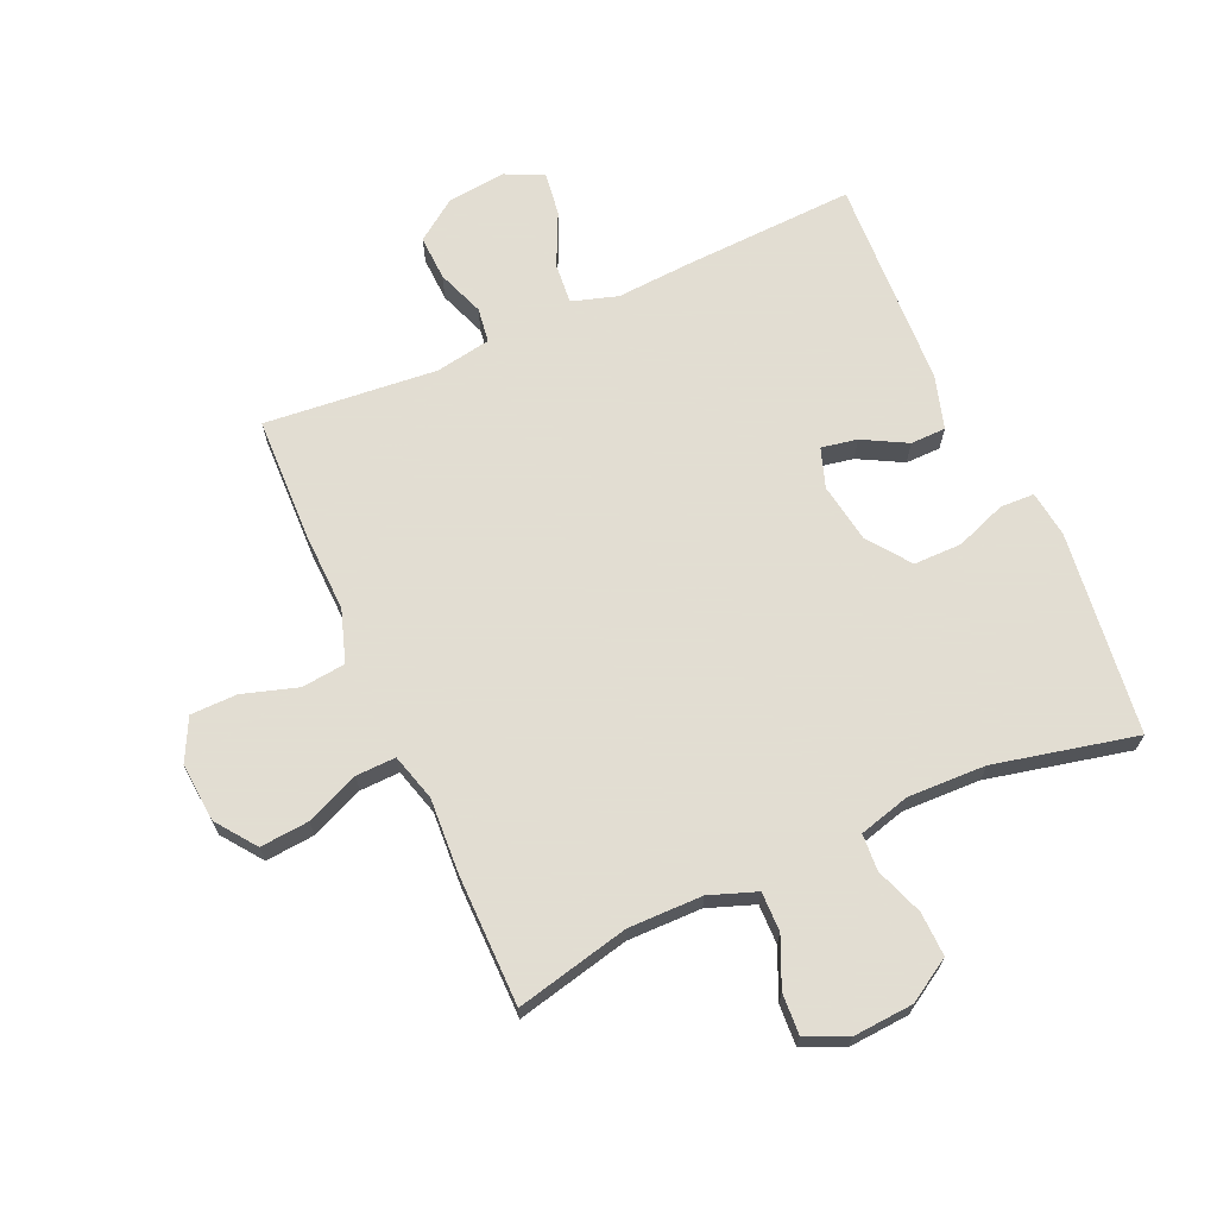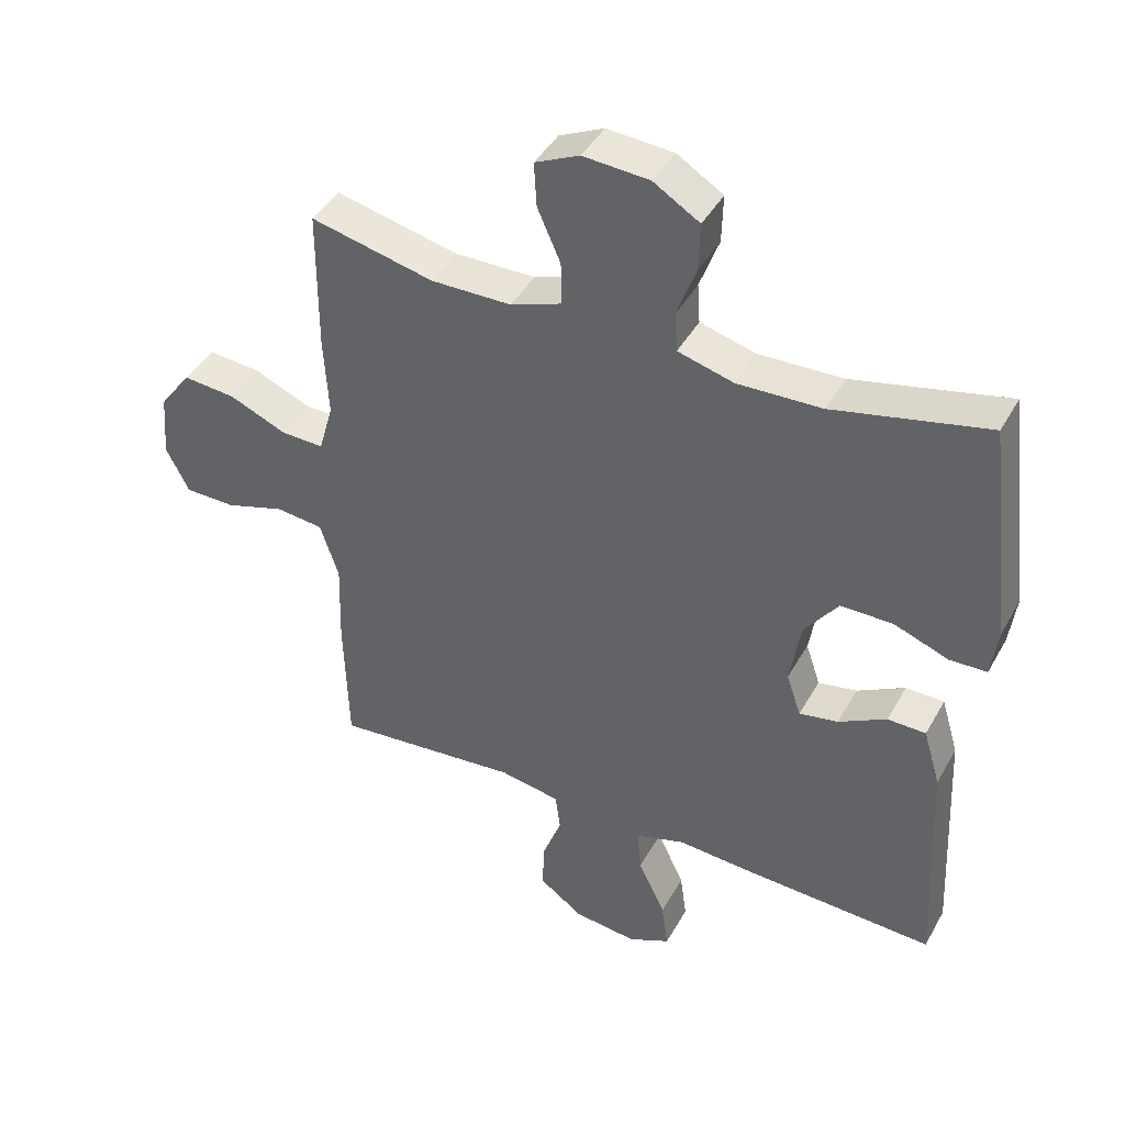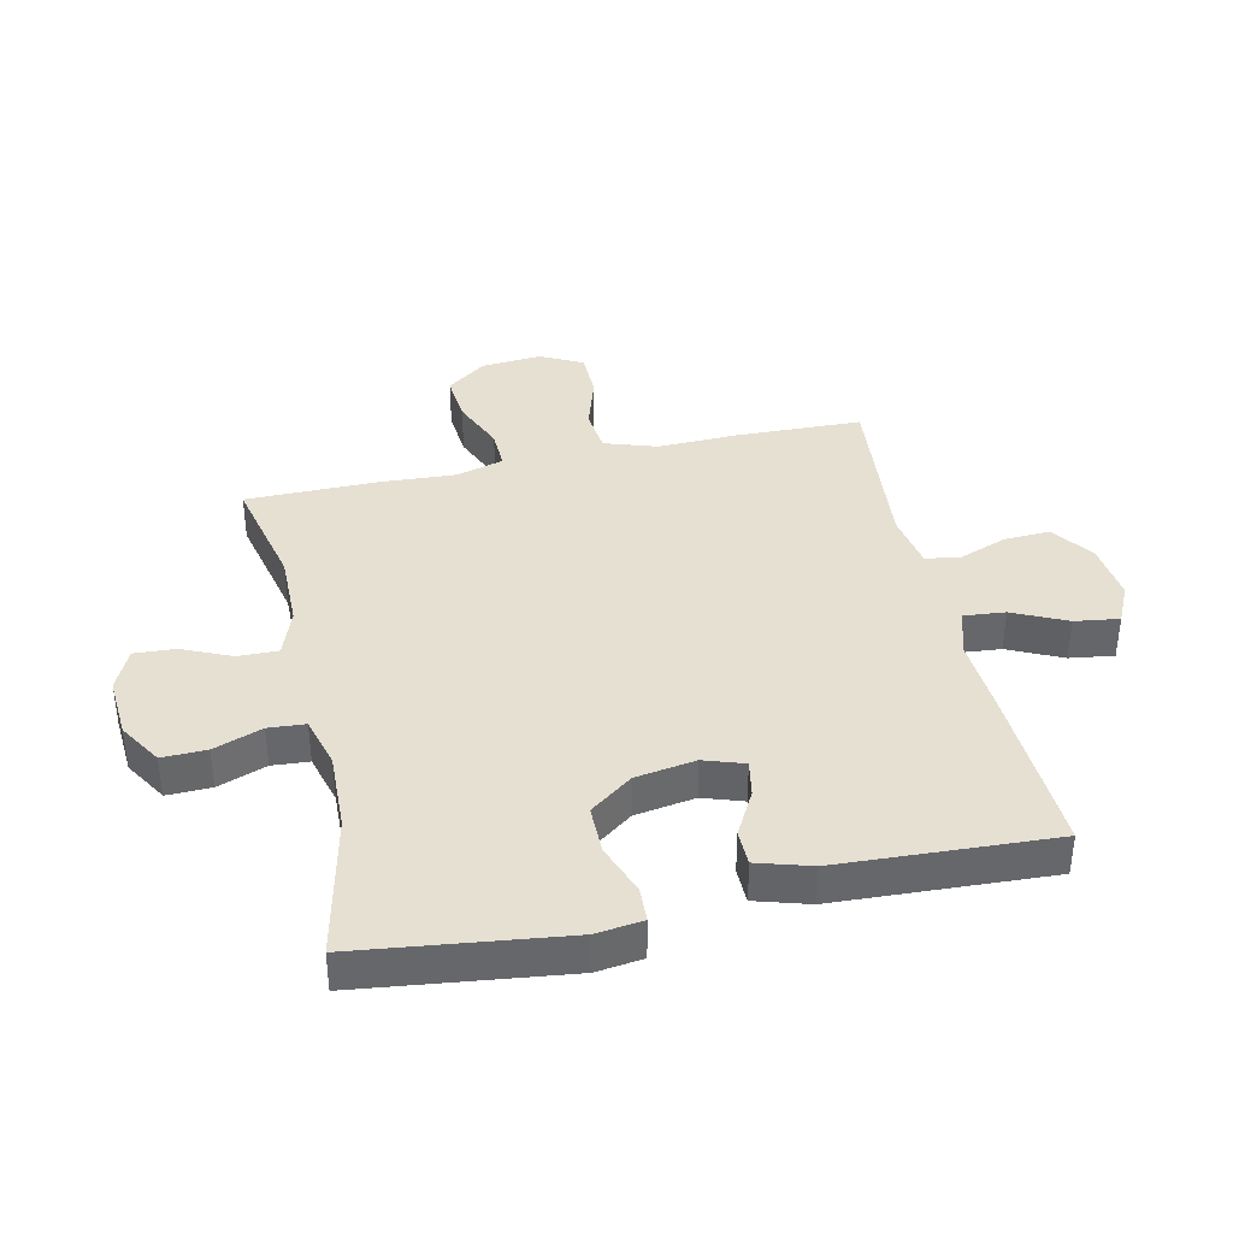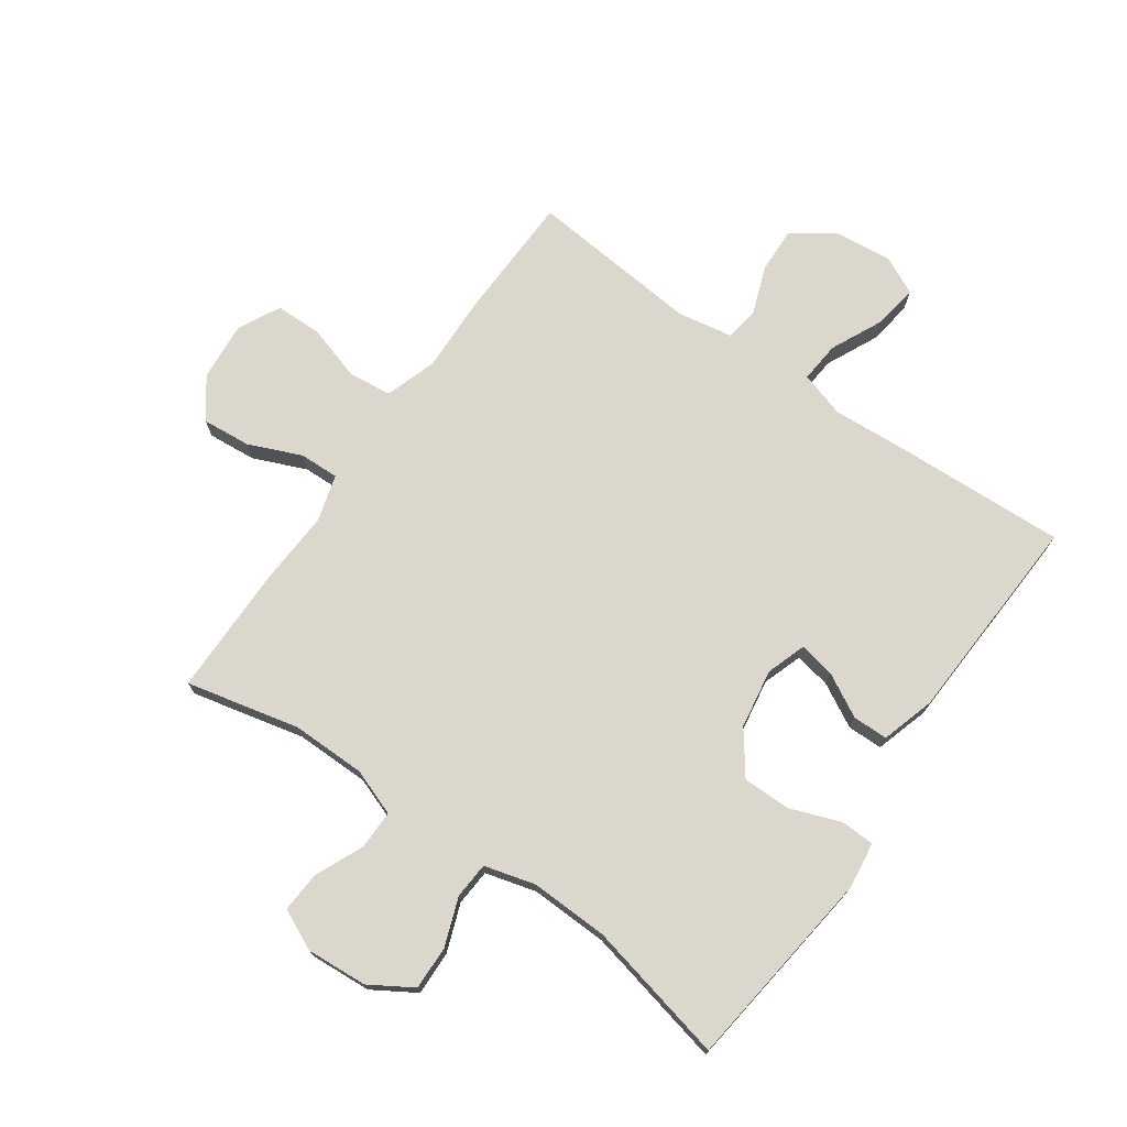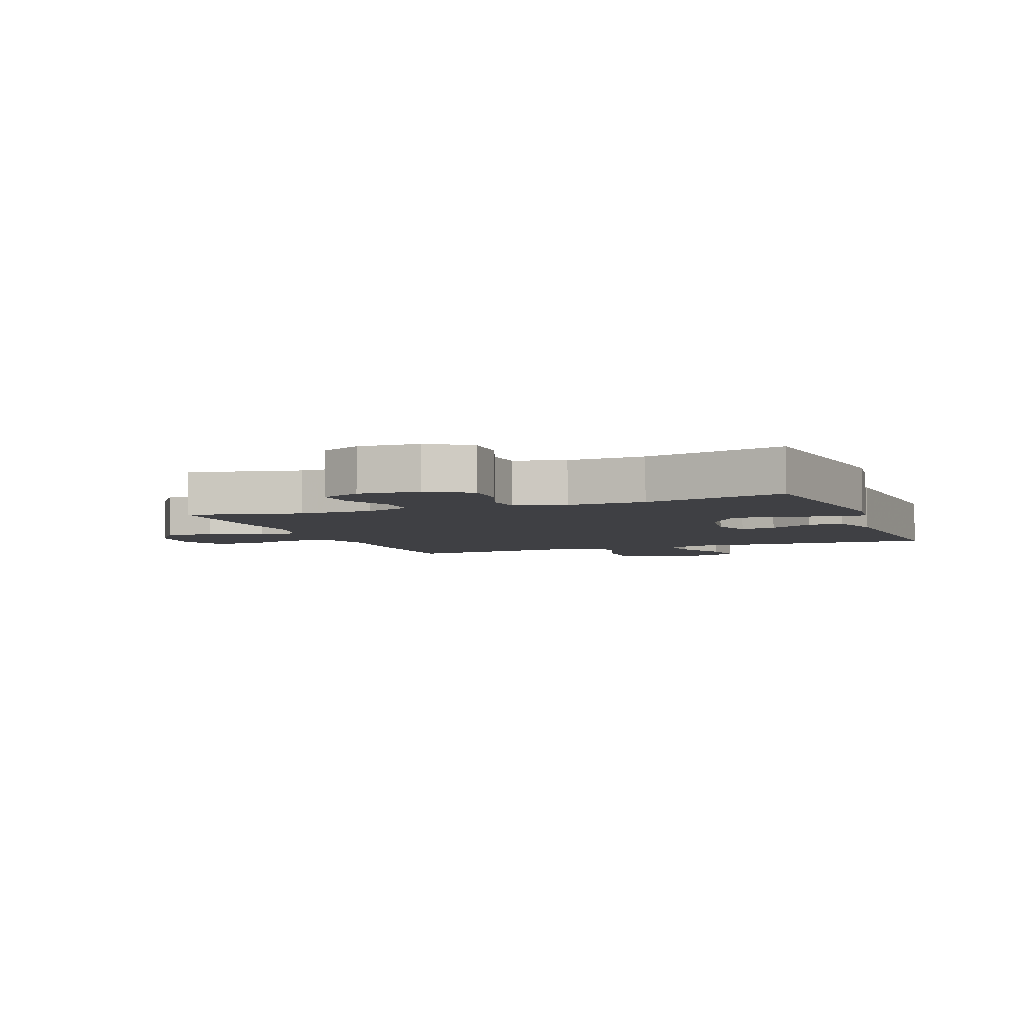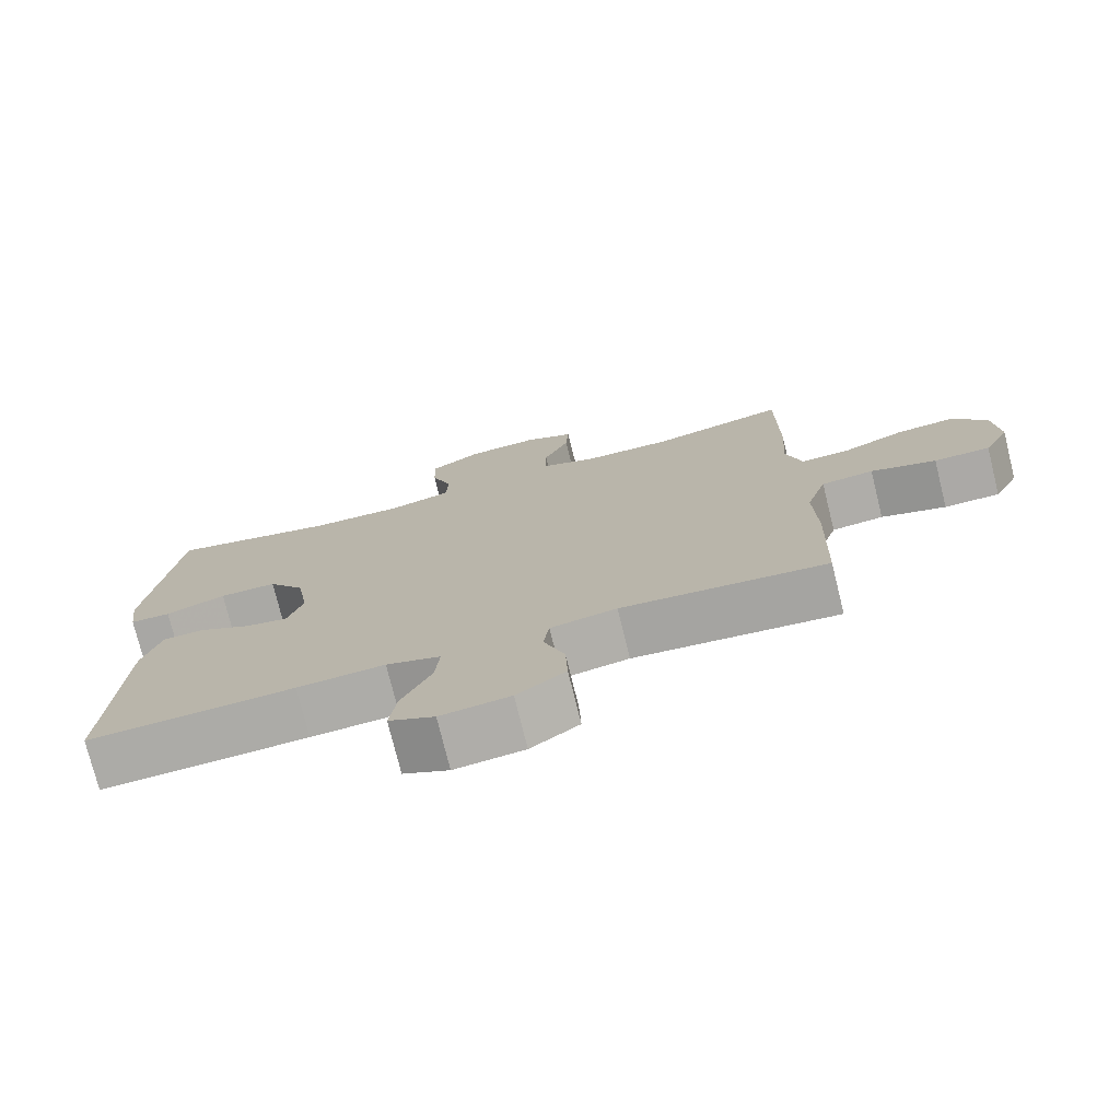
<metadata>
{"format":"obj","ext":"obj","renderer":"f3d","projection":"perspective","resolution":1024,"background":"white","views":[{"elev":68.1,"azim":-24.0,"up":"+Y"},{"elev":42.4,"azim":27.2,"up":"+Z"},{"elev":38.4,"azim":77.6,"up":"+Y"},{"elev":73.3,"azim":35.1,"up":"+Y"},{"elev":-5.0,"azim":21.2,"up":"+Y"},{"elev":-75.4,"azim":-166.1,"up":"+Z"}]}
</metadata>
<code>
v -0.5 0.07 0.5
v -0.314 0.07 0.457
v -0.192 0.07 0.458
v -0.115 0.07 0.486
v -0.116 0.07 0.551
v -0.151 0.07 0.63
v -0.155 0.07 0.697
v -0.088 0.07 0.728
v 0.012 0.07 0.721
v 0.082 0.07 0.678
v 0.08 0.07 0.606
v 0.051 0.07 0.527
v 0.055 0.07 0.467
v 0.139 0.07 0.444
v 0.267 0.07 0.448
v 0.5 0.07 0.5
v 0.541 0.07 0.166
v 0.531 0.07 0.09
v 0.475 0.07 0.088
v 0.392 0.07 0.119
v 0.313 0.07 0.119
v 0.262 0.07 0.05
v 0.246 0.07 -0.048
v 0.268 0.07 -0.113
v 0.327 0.07 -0.102
v 0.399 0.07 -0.063
v 0.457 0.07 -0.064
v 0.483 0.07 -0.151
v 0.5 0.07 -0.5
v 0.215 0.07 -0.487
v 0.094 0.07 -0.479
v 0.019 0.07 -0.502
v 0.025 0.07 -0.569
v 0.066 0.07 -0.656
v 0.076 0.07 -0.728
v 0.013 0.07 -0.758
v -0.083 0.07 -0.747
v -0.15 0.07 -0.699
v -0.147 0.07 -0.625
v -0.118 0.07 -0.547
v -0.126 0.07 -0.49
v -0.217 0.07 -0.474
v -0.5 0.07 -0.5
v -0.506 0.07 -0.294
v -0.502 0.07 -0.165
v -0.53 0.07 -0.08
v -0.602 0.07 -0.072
v -0.692 0.07 -0.1
v -0.769 0.07 -0.099
v -0.804 0.07 -0.03
v -0.796 0.07 0.067
v -0.748 0.07 0.132
v -0.668 0.07 0.125
v -0.581 0.07 0.088
v -0.516 0.07 0.086
v -0.494 0.07 0.163
v -0.501 0.07 0.285
v -0.5 0 0.5
v -0.314 0 0.457
v -0.192 0 0.458
v -0.115 0 0.486
v -0.116 0 0.551
v -0.151 0 0.63
v -0.155 0 0.697
v -0.088 0 0.728
v 0.012 0 0.721
v 0.082 0 0.678
v 0.08 0 0.606
v 0.051 0 0.527
v 0.055 0 0.467
v 0.139 0 0.444
v 0.267 0 0.448
v 0.5 0 0.5
v 0.541 0 0.166
v 0.531 0 0.09
v 0.475 0 0.088
v 0.392 0 0.119
v 0.313 0 0.119
v 0.262 0 0.05
v 0.246 0 -0.048
v 0.268 0 -0.113
v 0.327 0 -0.102
v 0.399 0 -0.063
v 0.457 0 -0.064
v 0.483 0 -0.151
v 0.5 0 -0.5
v 0.215 0 -0.487
v 0.094 0 -0.479
v 0.019 0 -0.502
v 0.025 0 -0.569
v 0.066 0 -0.656
v 0.076 0 -0.728
v 0.013 0 -0.758
v -0.083 0 -0.747
v -0.15 0 -0.699
v -0.147 0 -0.625
v -0.118 0 -0.547
v -0.126 0 -0.49
v -0.217 0 -0.474
v -0.5 0 -0.5
v -0.506 0 -0.294
v -0.502 0 -0.165
v -0.53 0 -0.08
v -0.602 0 -0.072
v -0.692 0 -0.1
v -0.769 0 -0.099
v -0.804 0 -0.03
v -0.796 0 0.067
v -0.748 0 0.132
v -0.668 0 0.125
v -0.581 0 0.088
v -0.516 0 0.086
v -0.494 0 0.163
v -0.501 0 0.285
f 56 57 1 2
f 55 56 2 3
f 51 52 53 54
f 51 54 55
f 50 51 55
f 47 48 49 50
f 46 47 50 55
f 45 46 55 3
f 42 43 44 45
f 41 42 45 3
f 37 38 39 40
f 33 34 35 36
f 32 33 36 37
f 28 29 30 31
f 28 31 32
f 25 26 27 28
f 24 25 28 32
f 23 24 32
f 22 23 32
f 17 18 19 20
f 15 16 17 20
f 14 15 20 21
f 13 14 21 22
f 9 10 11 12
f 9 12 13
f 8 9 13
f 5 6 7 8
f 4 5 8 13
f 32 37 40 41
f 13 22 32 41
f 3 4 13 41
f 59 58 114 113
f 60 59 113 112
f 111 110 109 108
f 112 111 108
f 112 108 107
f 107 106 105 104
f 112 107 104 103
f 60 112 103 102
f 102 101 100 99
f 60 102 99 98
f 97 96 95 94
f 93 92 91 90
f 94 93 90 89
f 88 87 86 85
f 89 88 85
f 85 84 83 82
f 89 85 82 81
f 89 81 80
f 89 80 79
f 77 76 75 74
f 77 74 73 72
f 78 77 72 71
f 79 78 71 70
f 69 68 67 66
f 70 69 66
f 70 66 65
f 65 64 63 62
f 70 65 62 61
f 98 97 94 89
f 98 89 79 70
f 98 70 61 60
f 1 58 59 2
f 2 59 60 3
f 3 60 61 4
f 4 61 62 5
f 5 62 63 6
f 6 63 64 7
f 7 64 65 8
f 8 65 66 9
f 9 66 67 10
f 10 67 68 11
f 11 68 69 12
f 12 69 70 13
f 13 70 71 14
f 14 71 72 15
f 15 72 73 16
f 16 73 74 17
f 17 74 75 18
f 18 75 76 19
f 19 76 77 20
f 20 77 78 21
f 21 78 79 22
f 22 79 80 23
f 23 80 81 24
f 24 81 82 25
f 25 82 83 26
f 26 83 84 27
f 27 84 85 28
f 28 85 86 29
f 29 86 87 30
f 30 87 88 31
f 31 88 89 32
f 32 89 90 33
f 33 90 91 34
f 34 91 92 35
f 35 92 93 36
f 36 93 94 37
f 37 94 95 38
f 38 95 96 39
f 39 96 97 40
f 40 97 98 41
f 41 98 99 42
f 42 99 100 43
f 43 100 101 44
f 44 101 102 45
f 45 102 103 46
f 46 103 104 47
f 47 104 105 48
f 48 105 106 49
f 49 106 107 50
f 50 107 108 51
f 51 108 109 52
f 52 109 110 53
f 53 110 111 54
f 54 111 112 55
f 55 112 113 56
f 56 113 114 57
f 57 114 58 1

</code>
